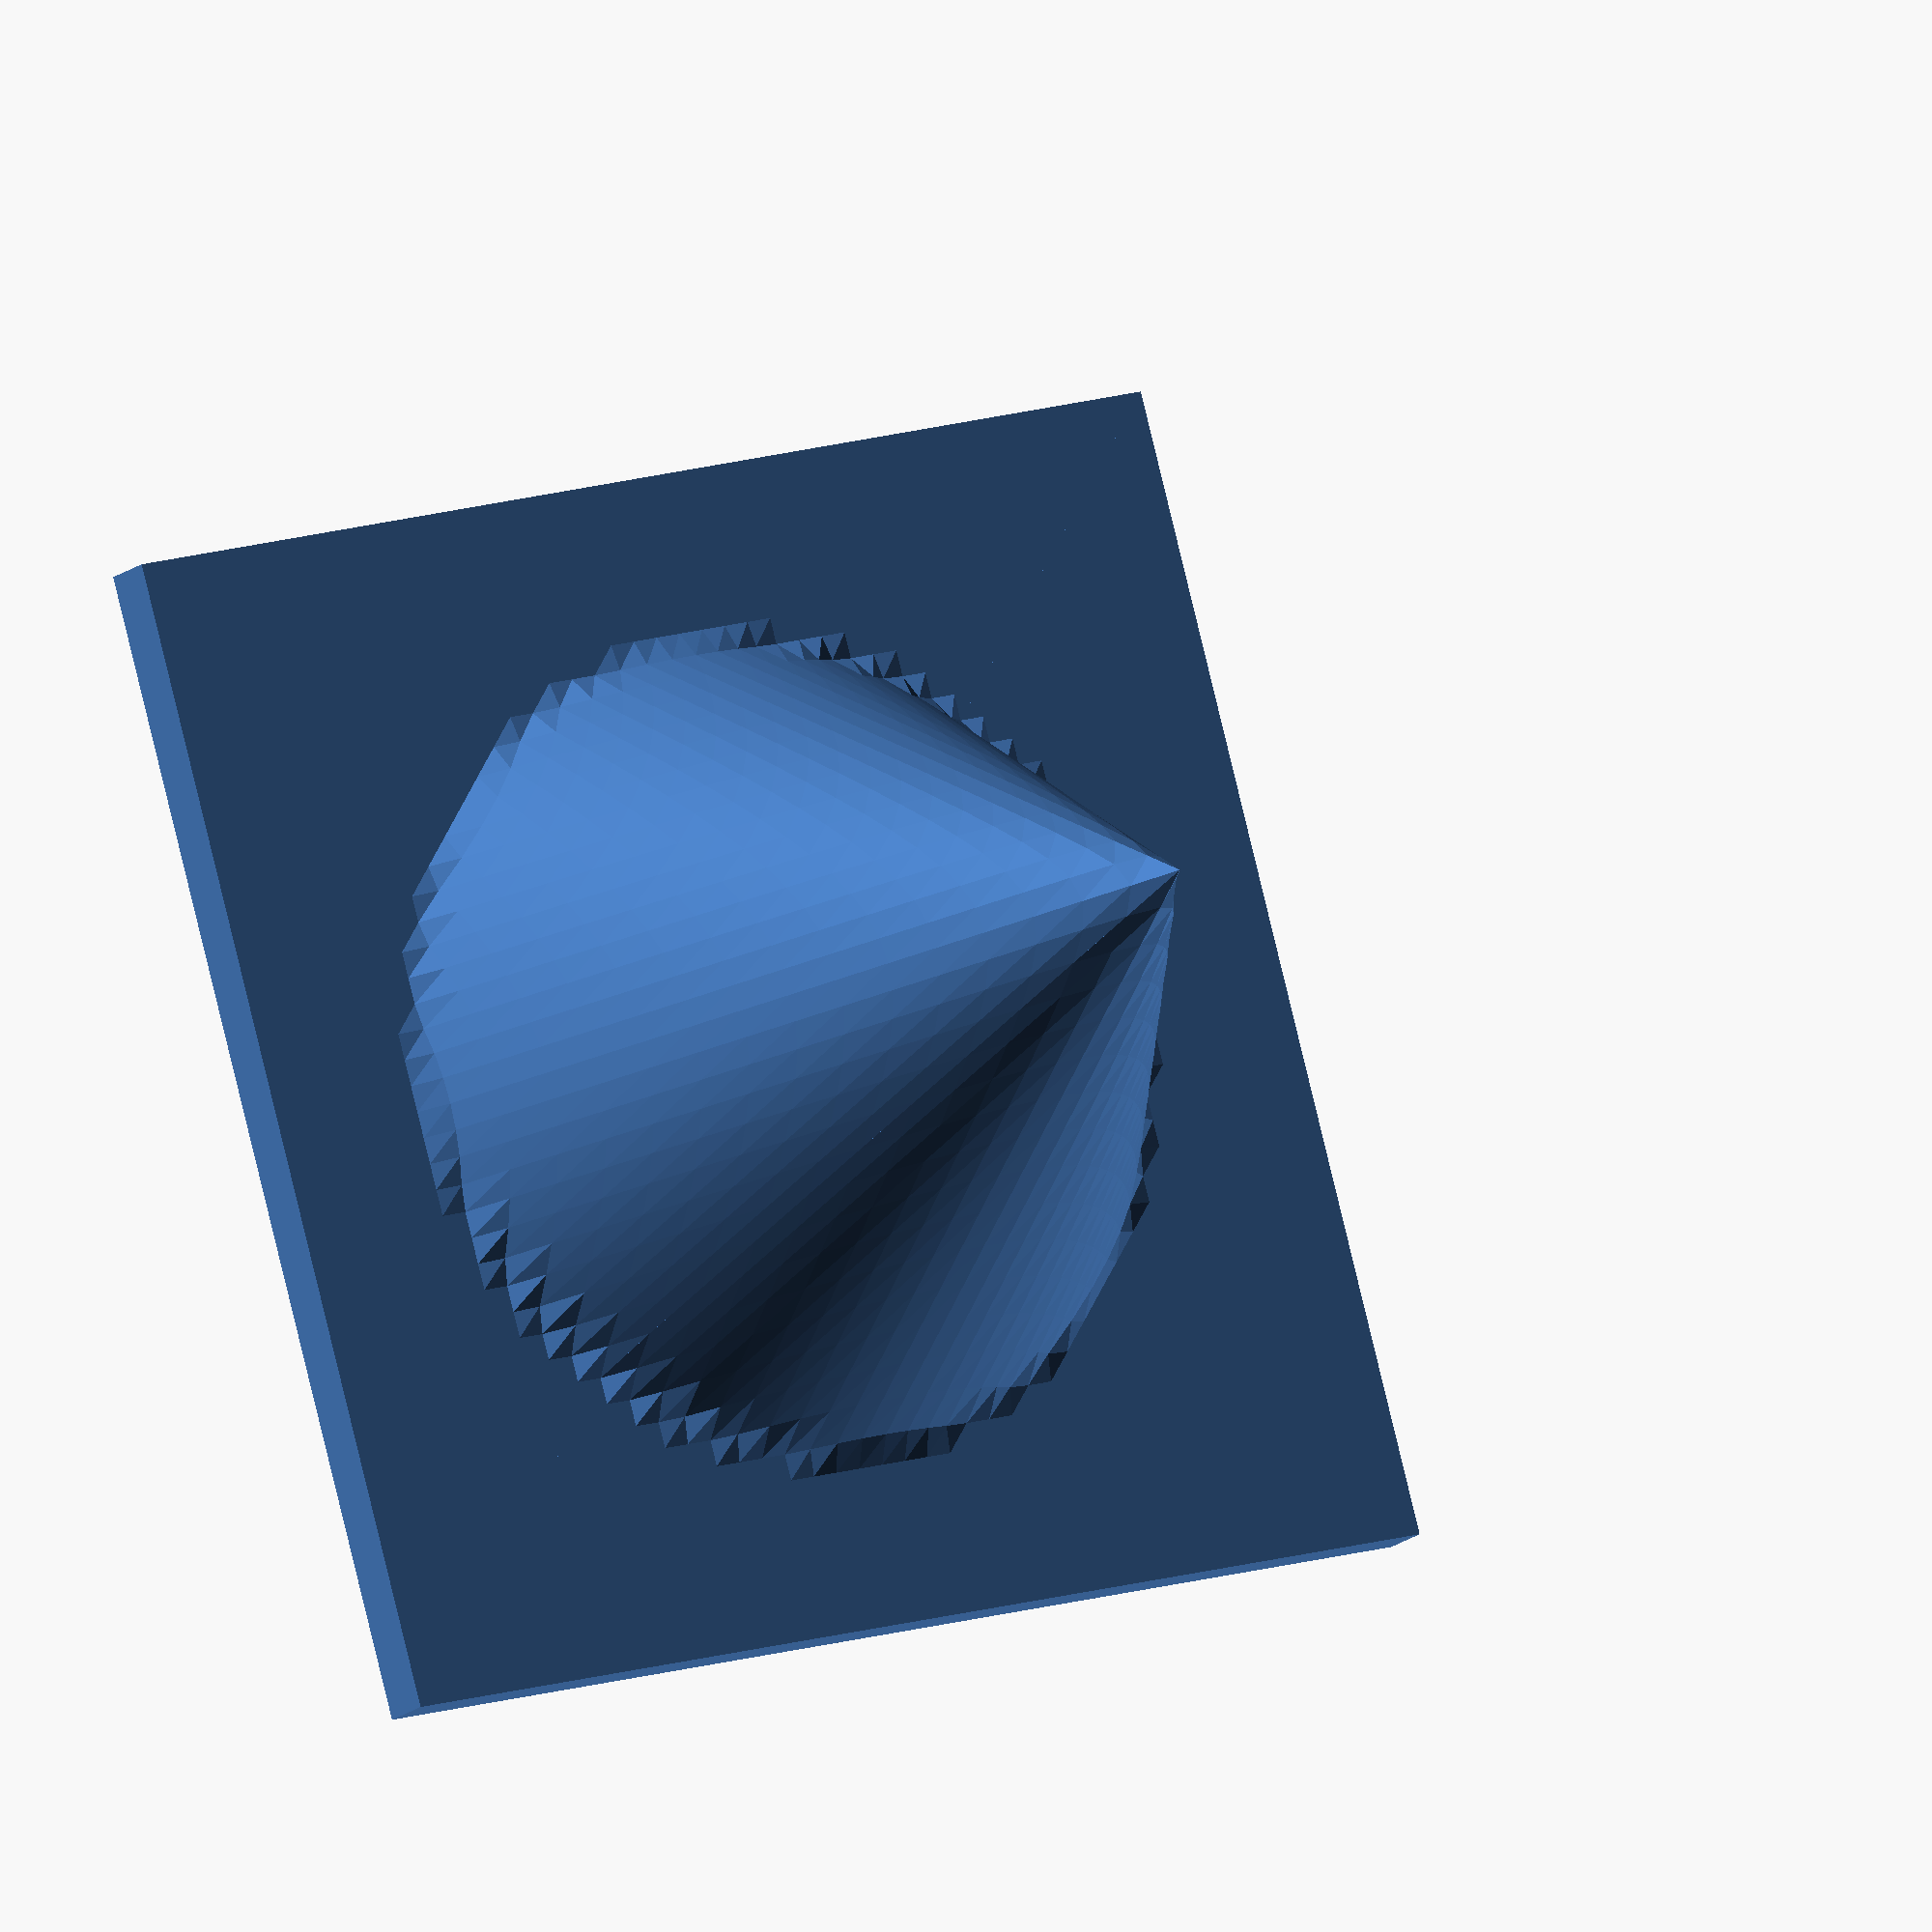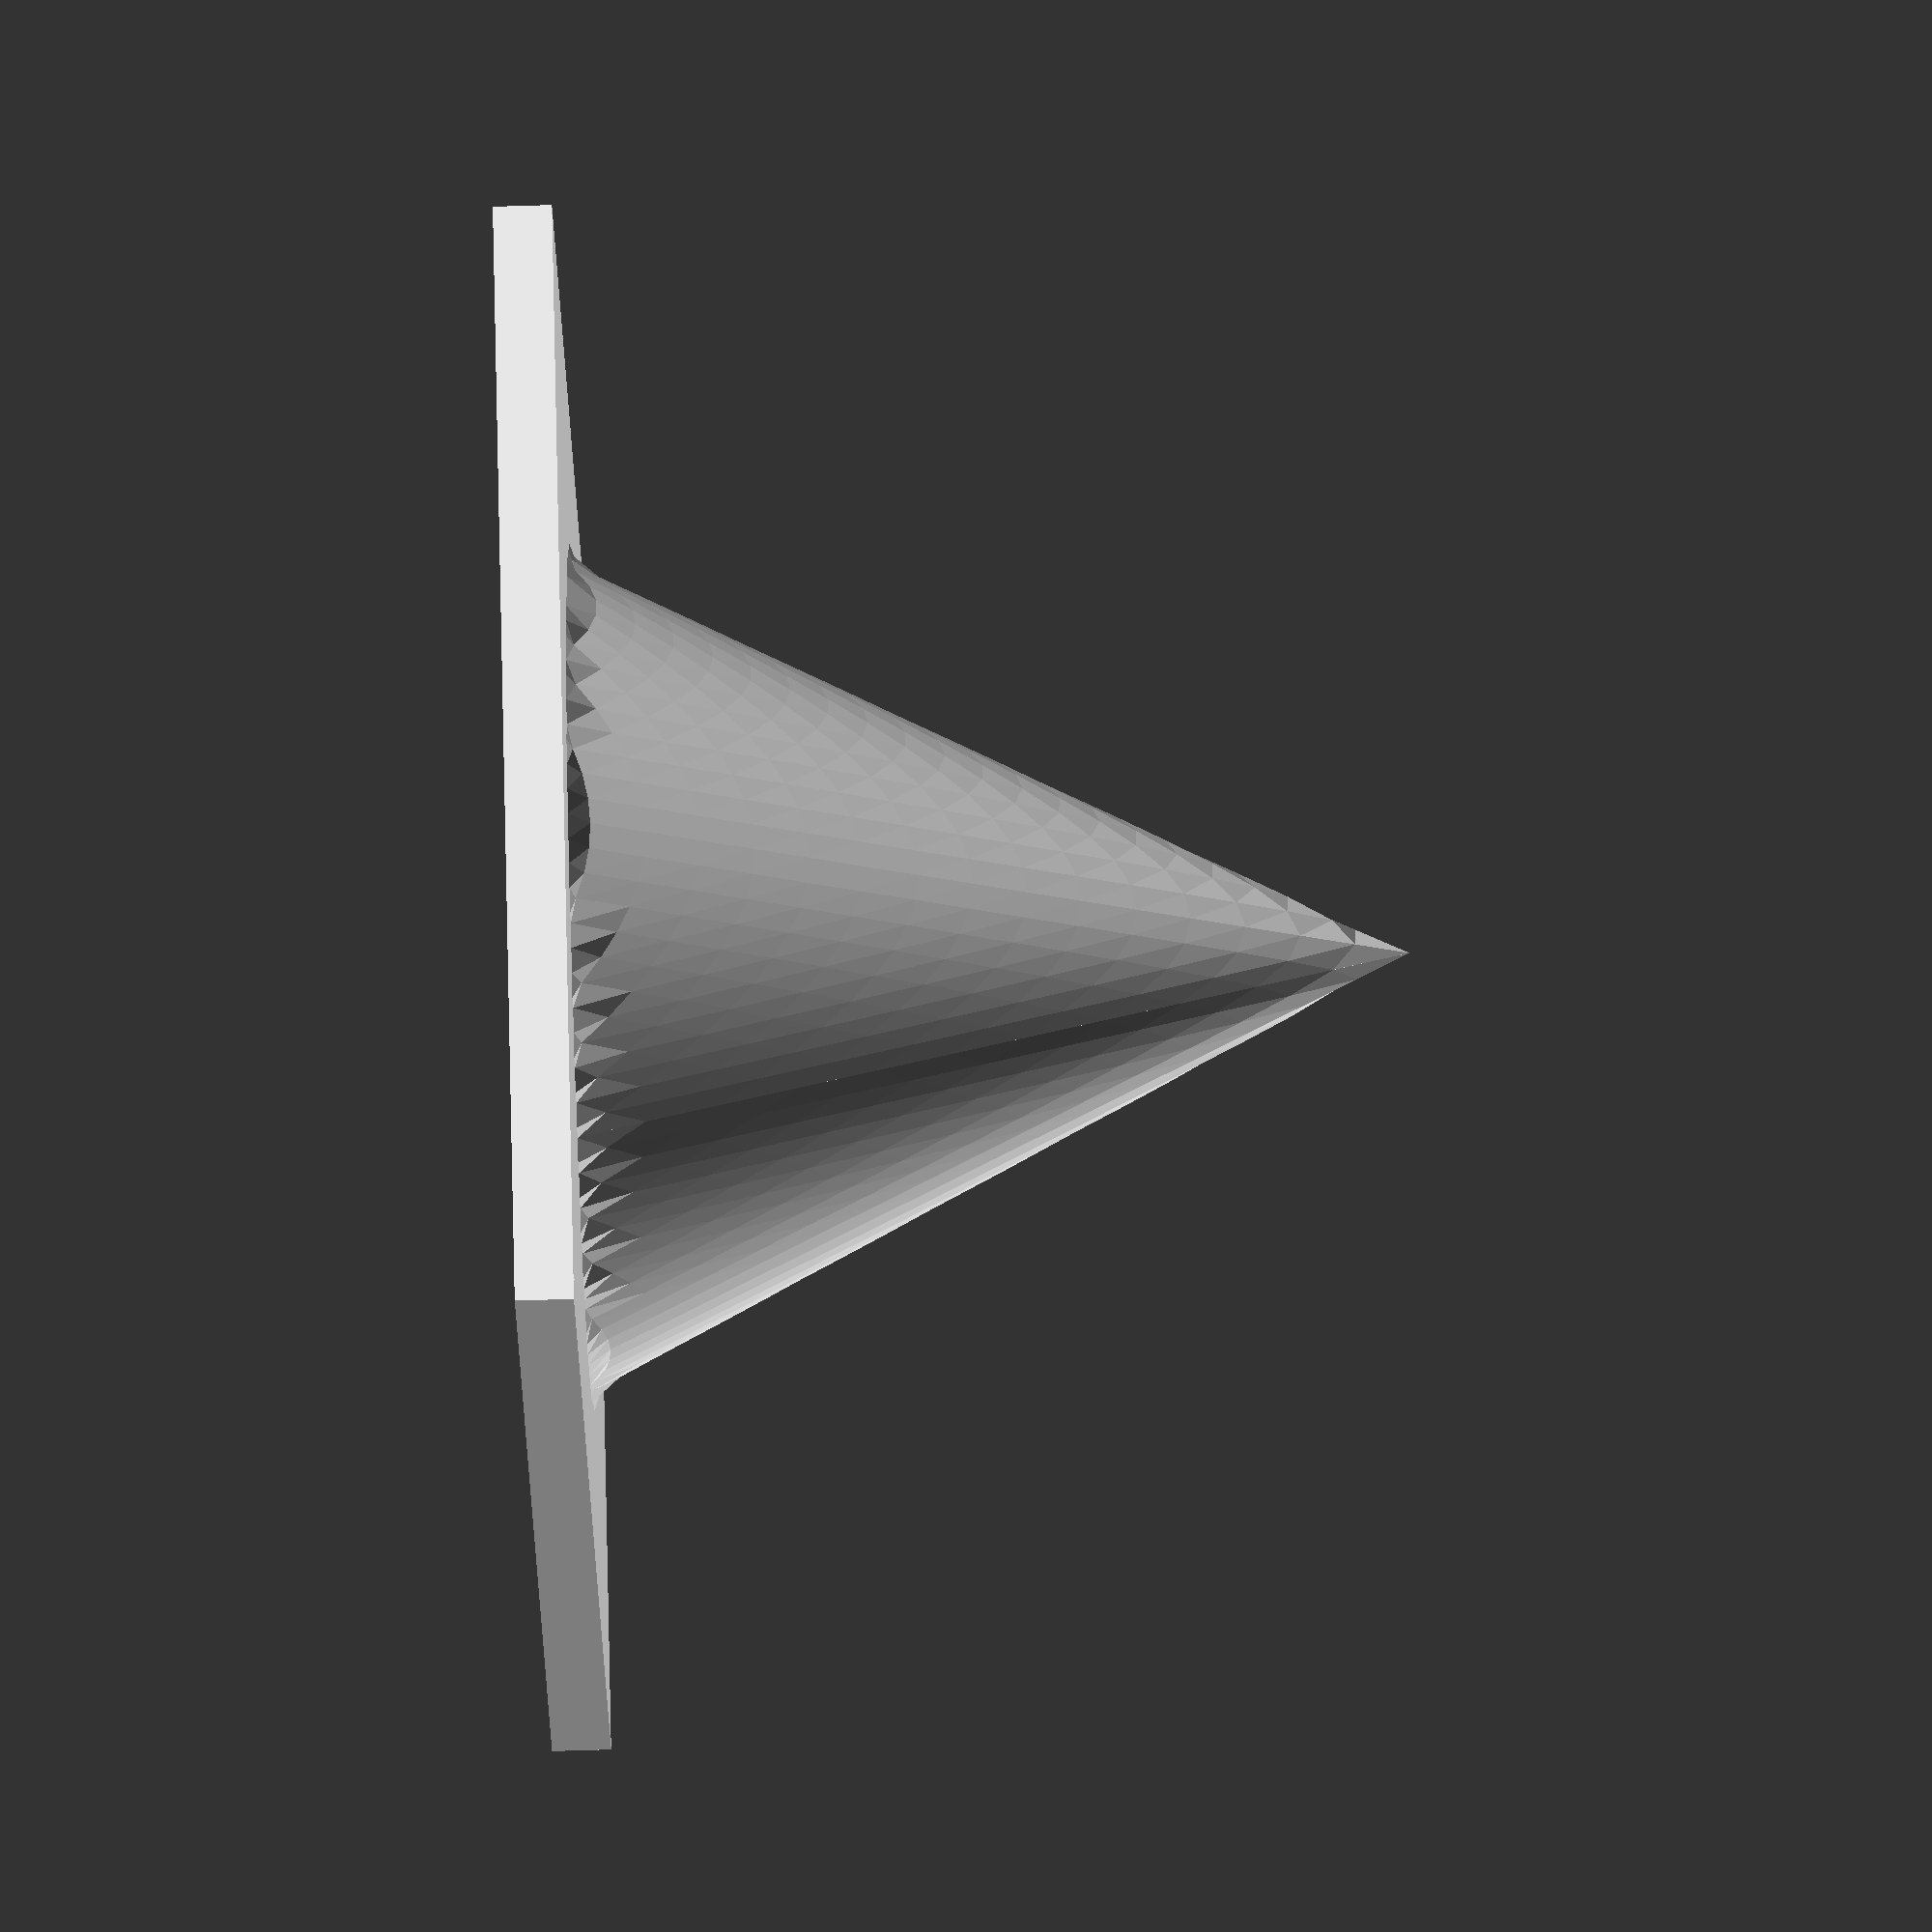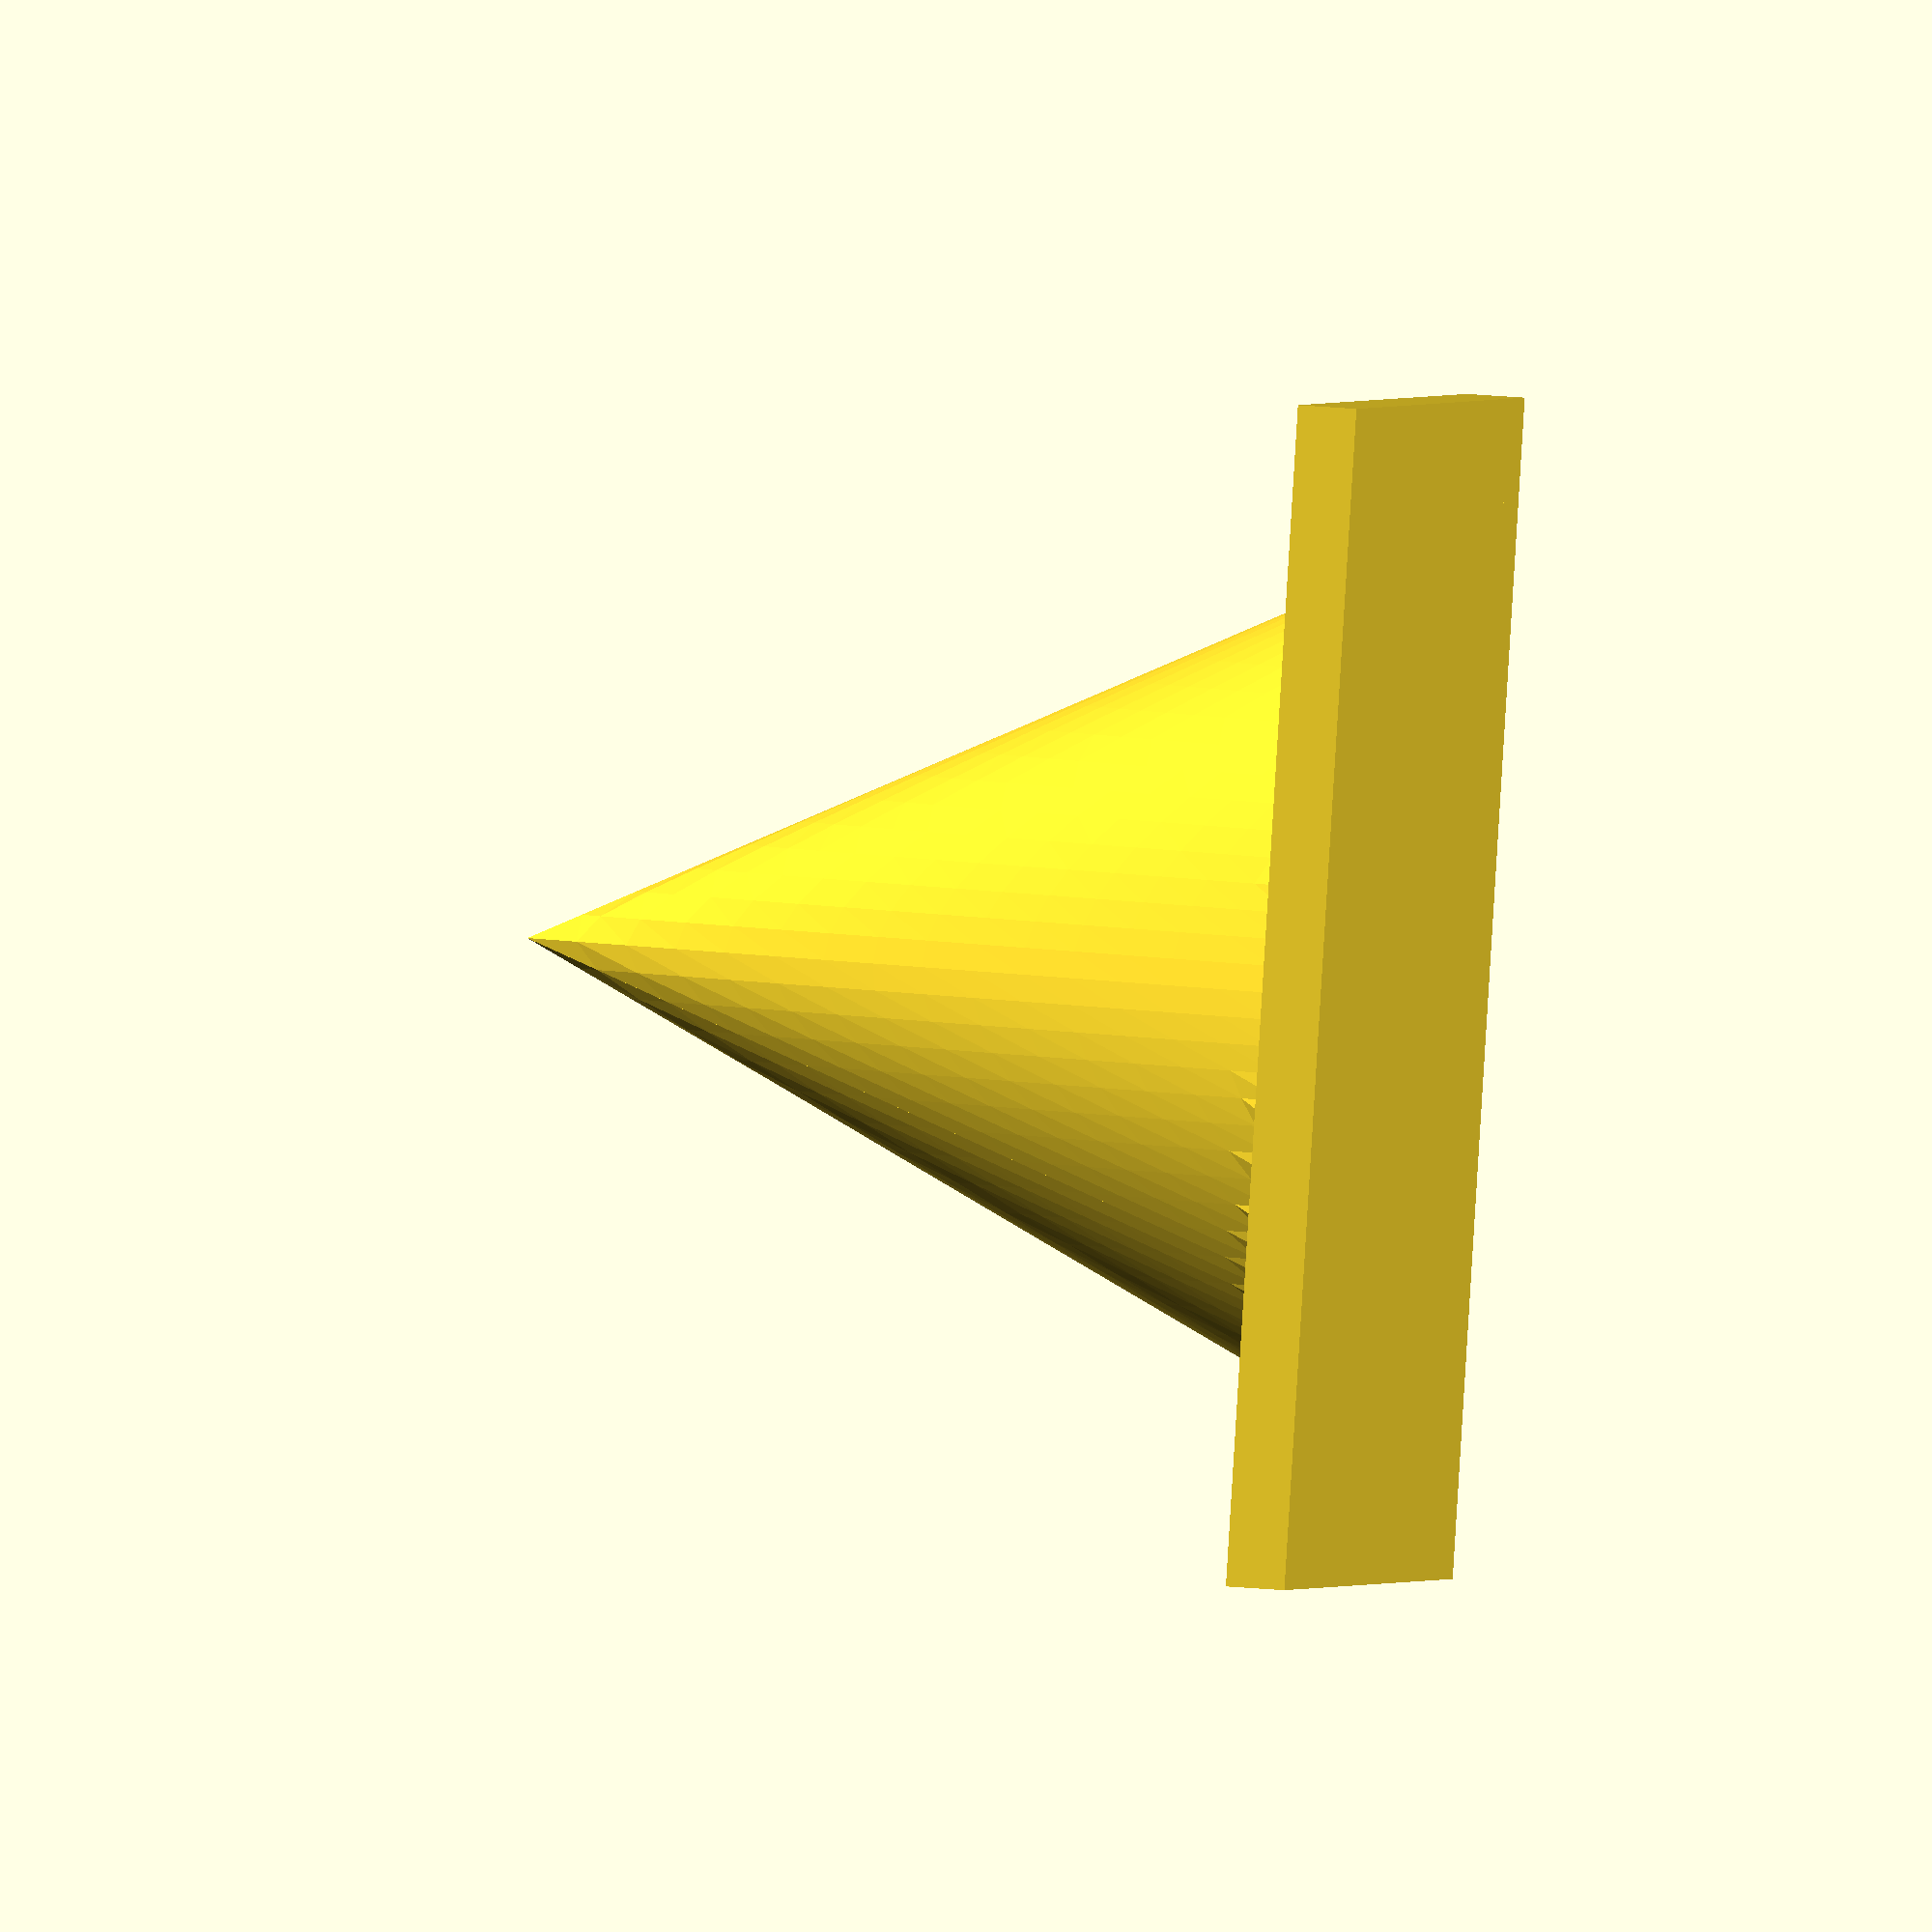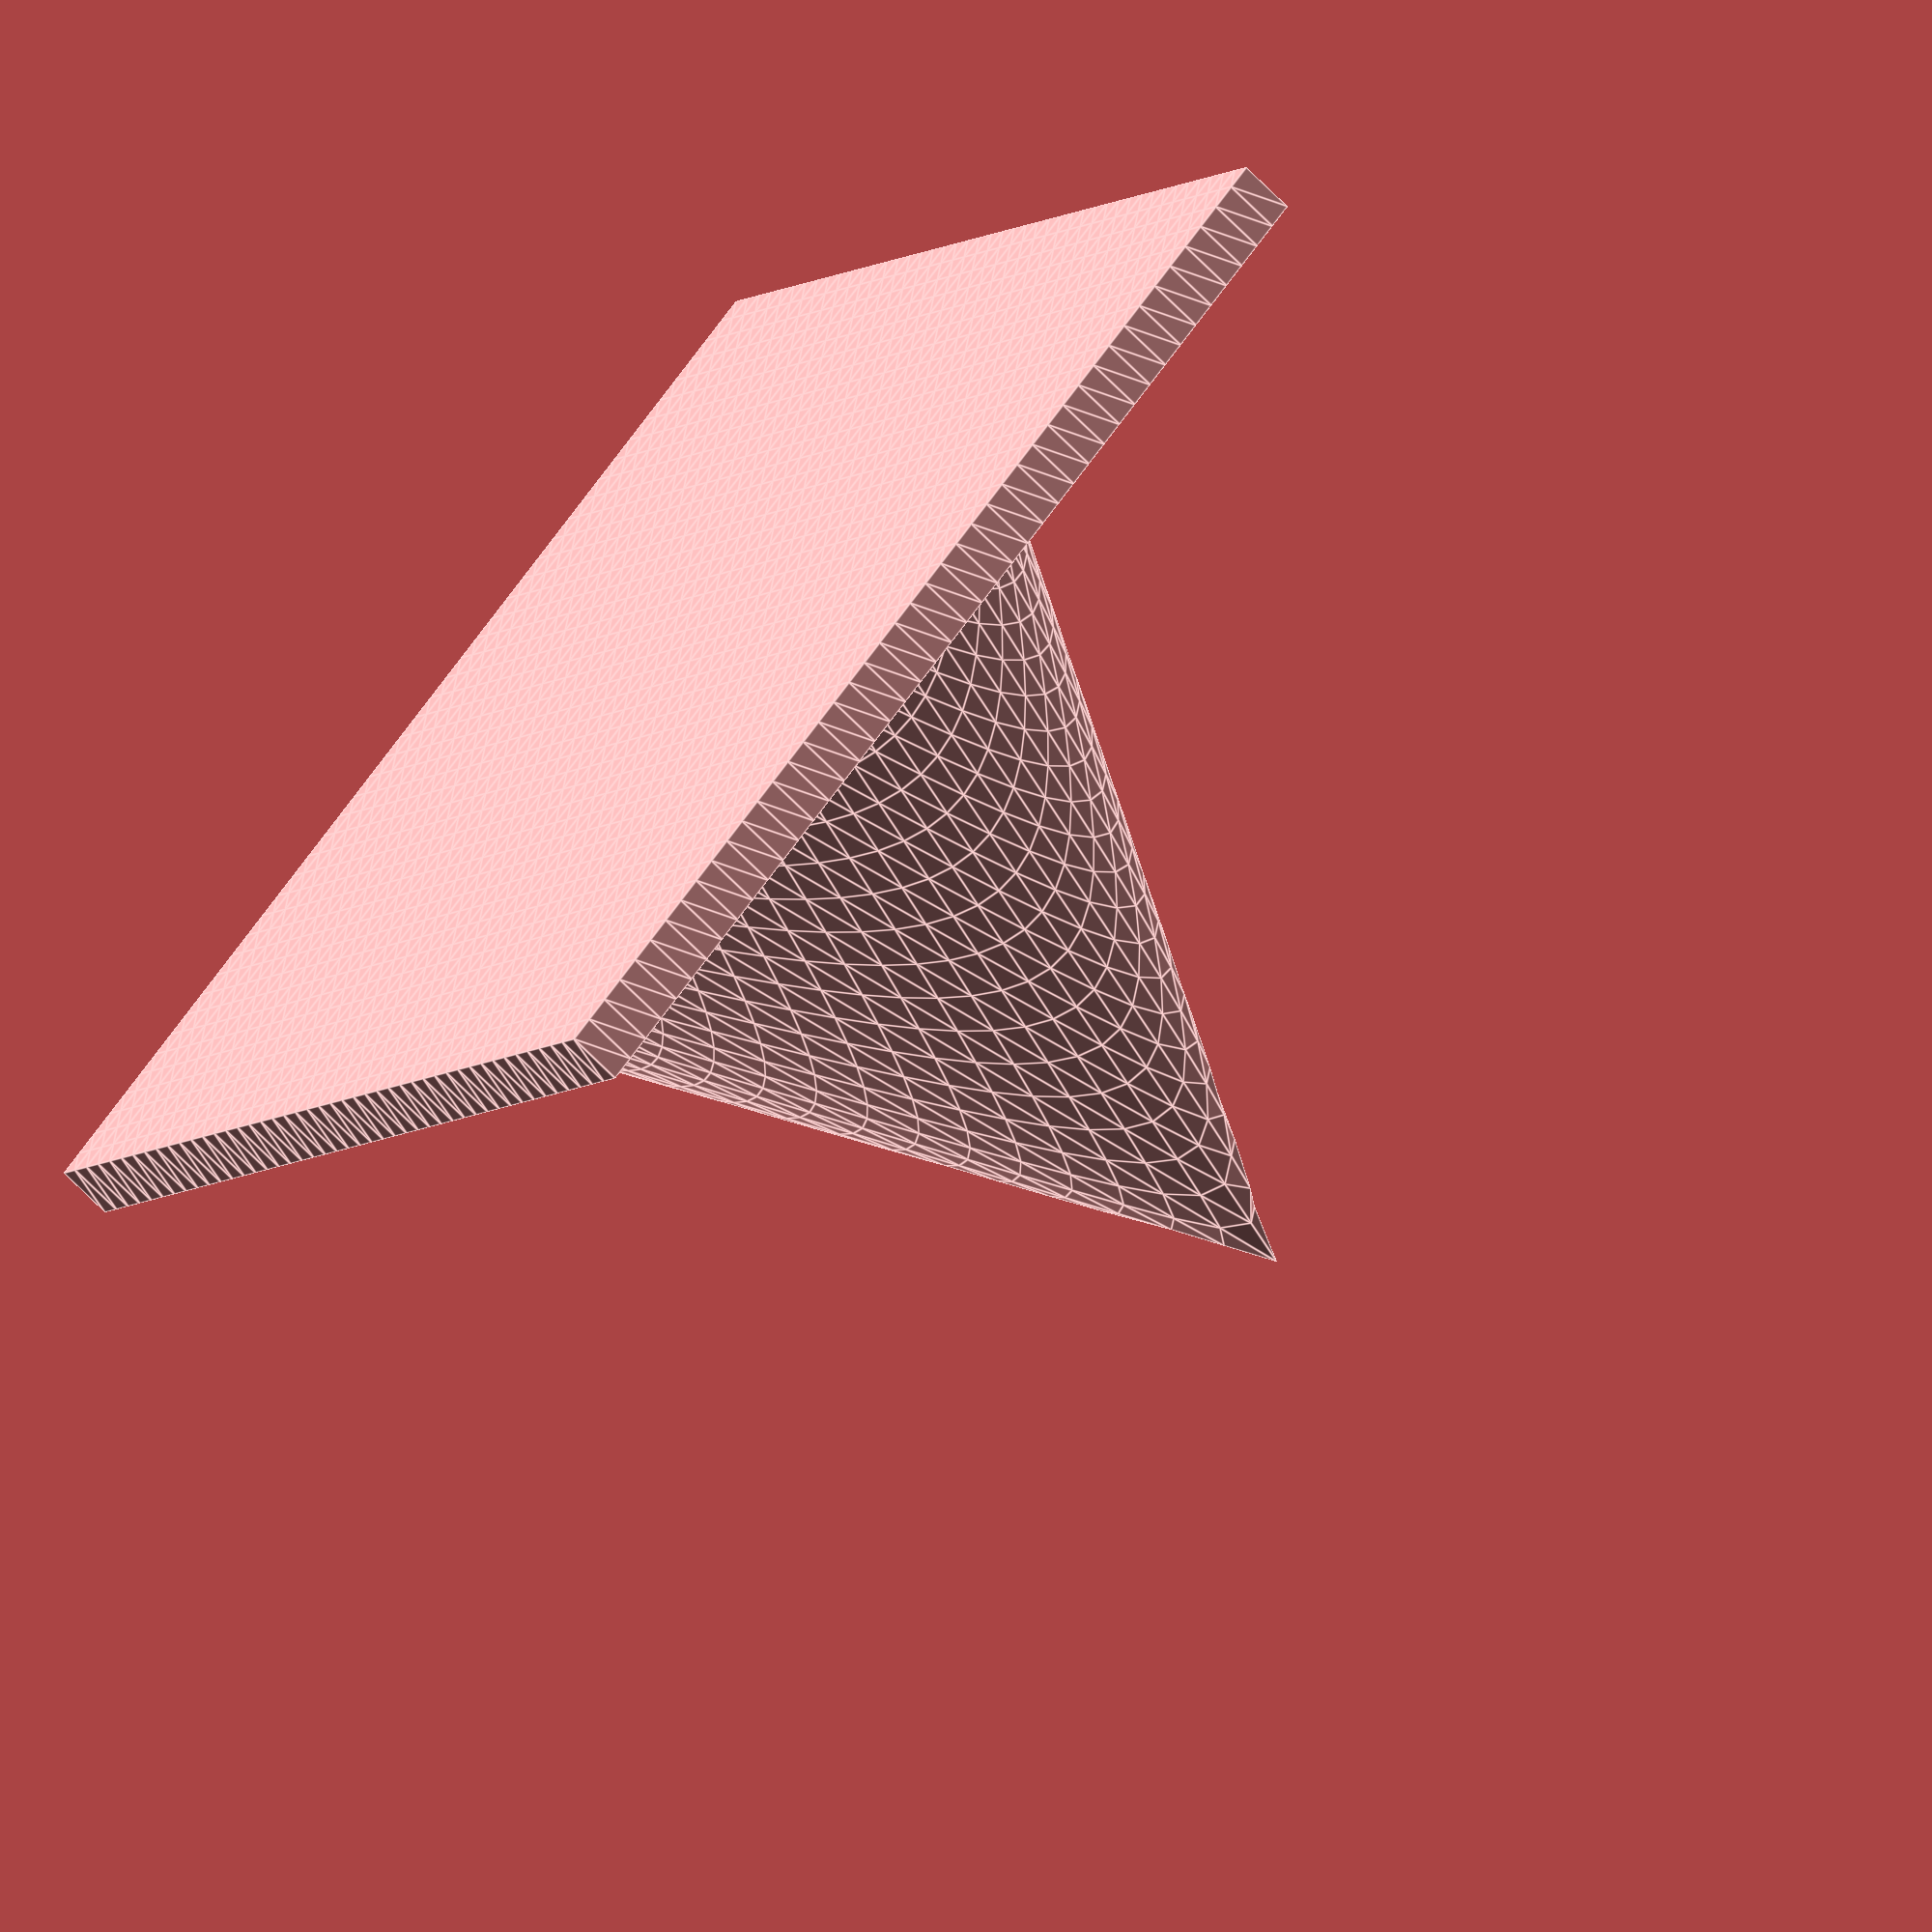
<openscad>
///////////////////////////////////////////////////////////////////
//
// plot
// ====
//
// This module draws a polyhedron mapping a function greater than zero.
// The domain of the function may be either a triangle or a quadrilateral.
// The function is evaluated in a triangular grid of points inside its domain 
// and its graph is ploted. 
//
//    module plot(m,p0,p1,p2,p3=undef,conv=10)
//
// where the parameters are:
//
//    m         - the approximate number of points in the grid for each
//                triangular domain; quadrilaterals will have 2*m points
//    p0,p1,p2  - the three 2D points of the triangular domain
//    p3        - the third point of a second triangular domain (p0,p2,p3);
//                if p3 is undef, just the first triangular domain is used
//    conv      - convexity parameter of the polihedra
//
// The module requires an external function to be plotted:
//
//    function map_to_plot(x,y)
//
// which should return either a real value or undef for each real x and y. 
//
////////////////////////////////////////////////////////////////////

module plot(m, p0, p1, p2, p3=undef, conv=10){
  
  N = ceil( sqrt( 2 * m) - 3/2 );
  
  // the main task
  union(){
    plot_tri(p0, p1, p2);
    if (p3 != undef)
      plot_tri(p0, p2, p3);
  }
  
 // module to plot in a triangular domain
  module plot_tri(p0, p1, p2) {
    
    // the three domain points should be in anti-clockwise order
    A =  p0;
    B = (p1-p0) * (p2-p0) < 0 ? p2 : p1;
    C = (B==p1) ? p2 : p1;
    
    // the indexed points in the grid
    function meshPoint(i,j) = A*i/N + B*j/N + C*(N-i-j)/N;

    // functions to enumerate the points with defined values of the map_to_plot
    function shrinked(a) = 
      [for (i=[0:N], j=[0:N-i]) if(a[i][j][2] != undef) a[i][j] ];
        
    function enum(a) = let(b = shrinked(a))
      [for (i=[0:N]) 
        [ for (j=[0:N-i])
          (a[i][j][2] != undef)? 
            [for ( k = search(a[i][j], b, 0)[0]) if (a[i][j] == b[k]) k ][0]:
            undef
      ]];
  
     // the vertices in the grid
    map = [ for (i=[0:N])
          [ for (j=[0:N-i])
            let(x = meshPoint(i,j)[0], y = meshPoint(i,j)[1])
              [ x, y, map_to_plot(x,y)] 
          ]];

    emap = enum(map);
          
    // the points in the top of the plot
    toppts = [ for(i=[0:N], j=[0:N-i])  if(emap[i][j] != undef) map[i][j] ];

    // the points in the base of the plot
    botpts = [ for (pts = toppts)[ pts[0], pts[1], 0 ] ];
      
    // the faces in the top of the plot
    top_tri_faces = 
      concat( 
        [for(i=[1:N], j=[0:N-i]) 
          if( (emap[i][j]   !=undef) && 
              (emap[i-1][j] !=undef) && 
              (emap[i][j-1] !=undef) ) 
                [ emap[i][j], emap[i][j-1], emap[i-1][j] ]],

        [for(i=[0:N-1], j=[0:N-i]) 
          if( (emap[i][j]     !=undef) && 
              (emap[i][j-1]   !=undef) && 
              (emap[i+1][j-1] !=undef)) 
                [ emap[i][j], emap[i+1][j-1], emap[i][j-1] ]] 
       );
          
    // the faces in the base of the plot
    base_tri_faces = let(k = len(toppts))
        [ for(face = top_tri_faces) [ face[1]+k, face[0]+k, face[2]+k ] ];

    // enumeration of the vertices of vertical quadrilateral faces of the plot
    // faces with constant j :   10 00 1-1 01 
    function side_faces1(a) = let (k = len(toppts))
        [for(i=[0:N-1], j=[0:N-i])
          let (p = (a[ i ][ j ] != undef) && (a[i+1][ j ] != undef),
               q = (a[i+1][j-1] == undef) && (a[ i ][j+1] != undef),
               r = (a[i+1][j-1] != undef) && (a[ i ][j+1] == undef) )
          if ( p  && ( q || r ) ) q ?
            [ a[ i ][j], a[i+1][j], a[i+1][j]+k, a[ i ][j]+k ] :
            [ a[i+1][j], a[ i ][j], a[ i ][j]+k, a[i+1][j]+k ]
        ];

    // faces with constant i :  00 01  10  -11
    function side_faces2(a) = let (k = len(toppts))
        [for(i=[0:N-1], j=[0:N-i])
          let (p = (a[ i ][j] != undef) && (a[ i ][j+1] != undef),
               q = (a[i+1][j] == undef) && (a[i-1][j+1] != undef),
               r = (a[i+1][j] != undef) && (a[i-1][j+1] == undef) )
          if ( p  && ( q || r ) ) q ?
            [ a[i][ j ], a[i][j+1], a[i][j+1]+k, a[i][ j ]+k ]:
            [ a[i][j+1], a[i][ j ], a[i][ j ]+k, a[i][j+1]+k ]
        ];

    // faces with constant N-i-j :   00  1-1  10 0-1 
    function side_faces3(a) = let (k = len(toppts))
        [for(i=[0:N-1], j=[0:N-i])
          let (p = (a[ i ][j] != undef) && (a[i+1][j-1] != undef),
               q = (a[i+1][j] == undef) && (a[ i ][j-1] != undef),
               r = (a[i+1][j] != undef) && (a[ i ][j-1] == undef) )
          if ( p  && ( q || r ) ) q ?
            [ a[i+1][j-1], a[ i ][ j ], a[ i ][ j ]+k, a[i+1][j-1]+k ]:
            [ a[ i ][ j ], a[i+1][j-1], a[i+1][j-1]+k, a[ i ][ j ]+k ]
         ];

    side_faces = 
          concat( side_faces1(emap), side_faces2(emap), side_faces3(emap));
                 
    polyhedron(
        points = concat(toppts, botpts),
        faces  = concat(top_tri_faces, side_faces, base_tri_faces),
        convexity = conv);
  }
}

// examples of usage
// function map_to_plot(x,y) = abs(x*x+y*y+3*x)<170? 0.1*(-x*x + y*y)+20: undef;
// plot(1000,[10,0], [-10,10], [-10,-10], [10,-20]);
//
// function map_to_plot(x,y) = 20+12*exp(-0.006*abs(x*x+y*y))*cos(1.5*(x*x+y*y));



// XXX Define your stuff here XXX
function f(x,y) =  1.5-2*sqrt(x*x+y*y); //1.5-2*sqrt(x*x+y*y);
size_of_base_in_milimeters = 1000;
resolution = 1000; //higher numbers produce a better result




function map_to_plot(x,y) = f(x,y) > .1 ? f(x,y) : .1;
scale([size_of_base_in_milimeters/2,size_of_base_in_milimeters/2,size_of_base_in_milimeters/2]) plot(resolution, [1,1], [-1,1], [-1,-1], [1,-1]);
 //plot(750,[20,0], [20,40], [-20,20]);
//
// function map_to_plot(x,y) = 10 + 0.005*(x*x*y - 3*x*y)+ ((rands(0,2,1)[0]<0.7)? rands(0,0.02*y,1)[0]: 0);
// plot(700, [10,-10], [10,10], [-10,10], [-10,-10]);
 

</openscad>
<views>
elev=14.3 azim=344.4 roll=331.2 proj=o view=solid
elev=232.8 azim=329.6 roll=267.9 proj=o view=wireframe
elev=336.0 azim=246.8 roll=98.9 proj=o view=wireframe
elev=249.2 azim=307.2 roll=315.5 proj=o view=edges
</views>
